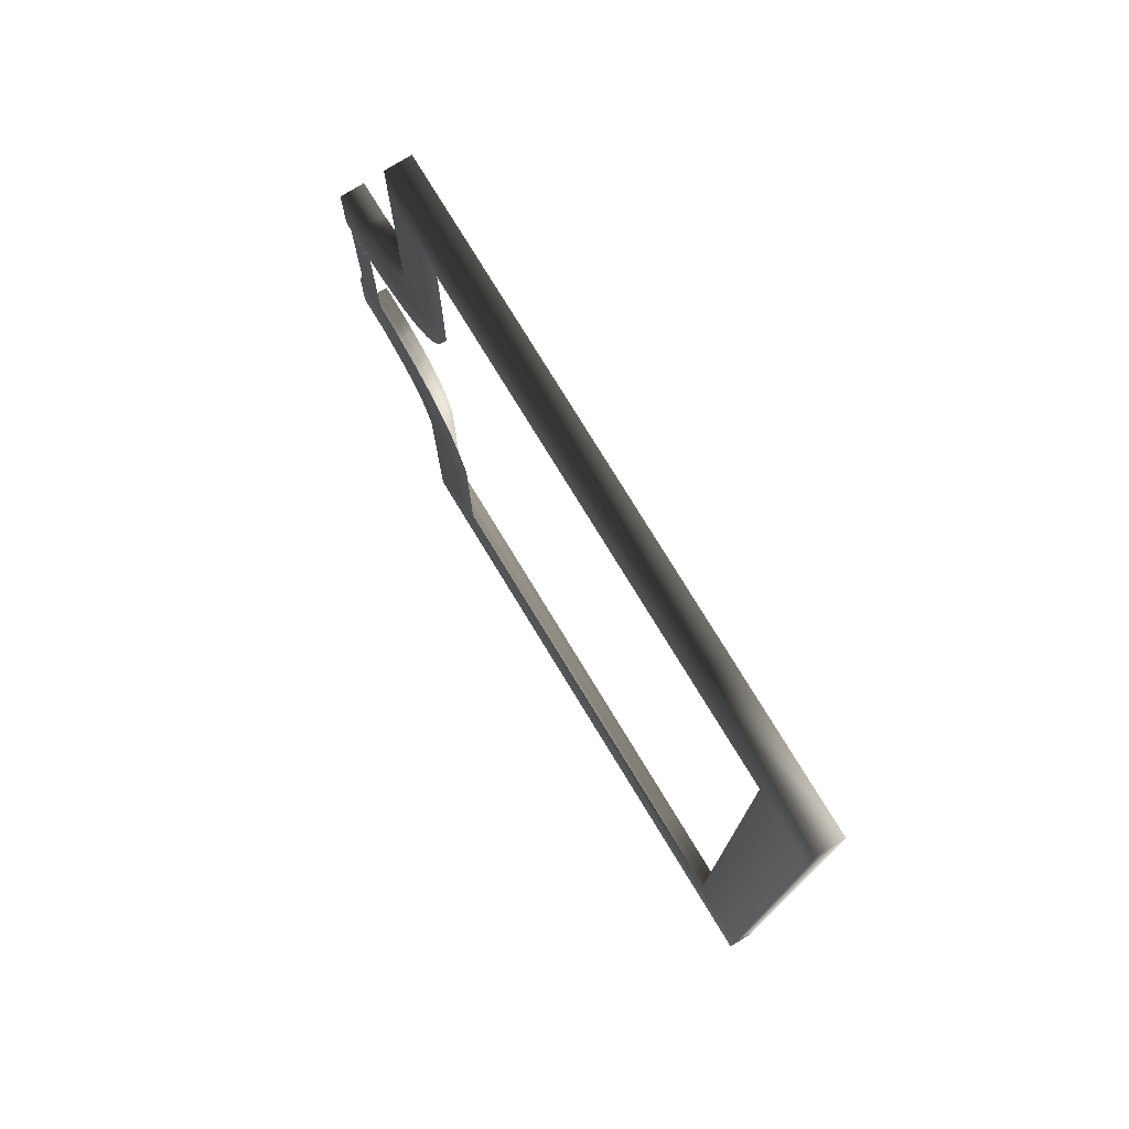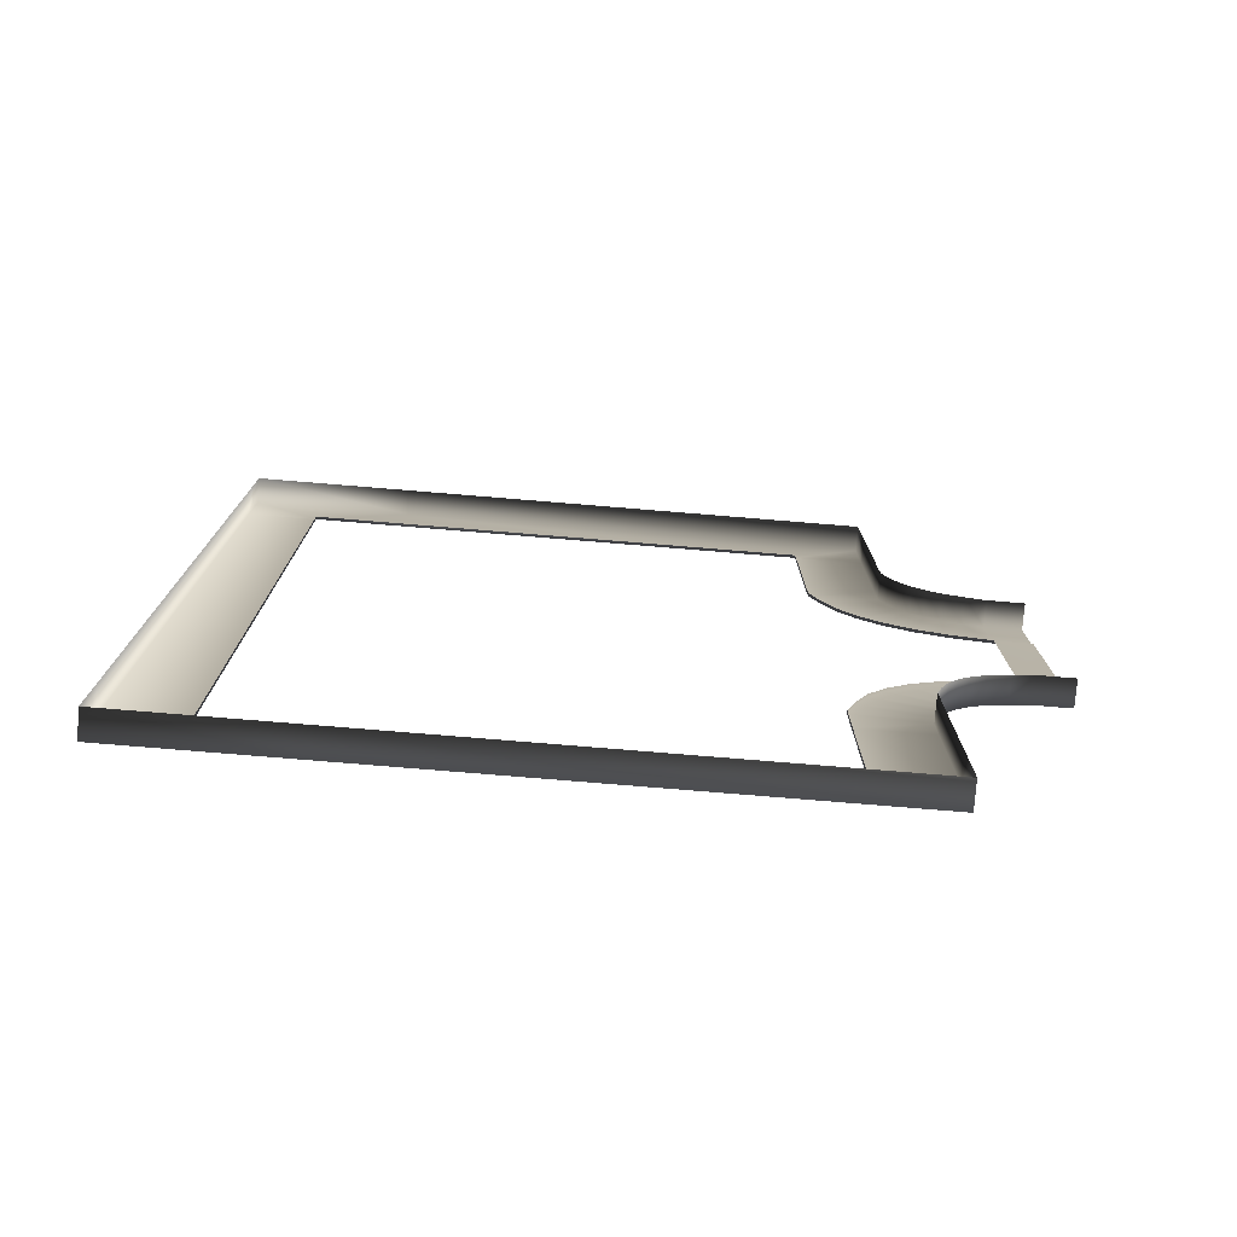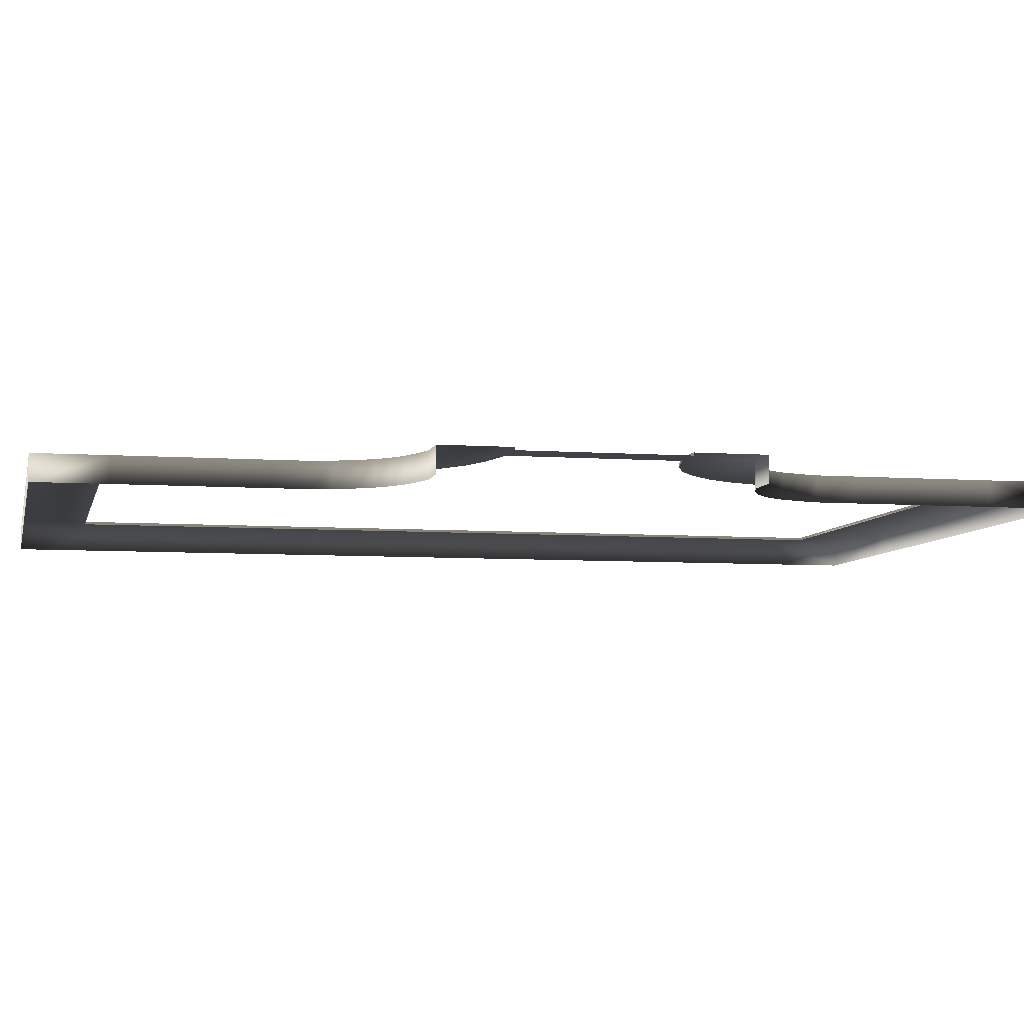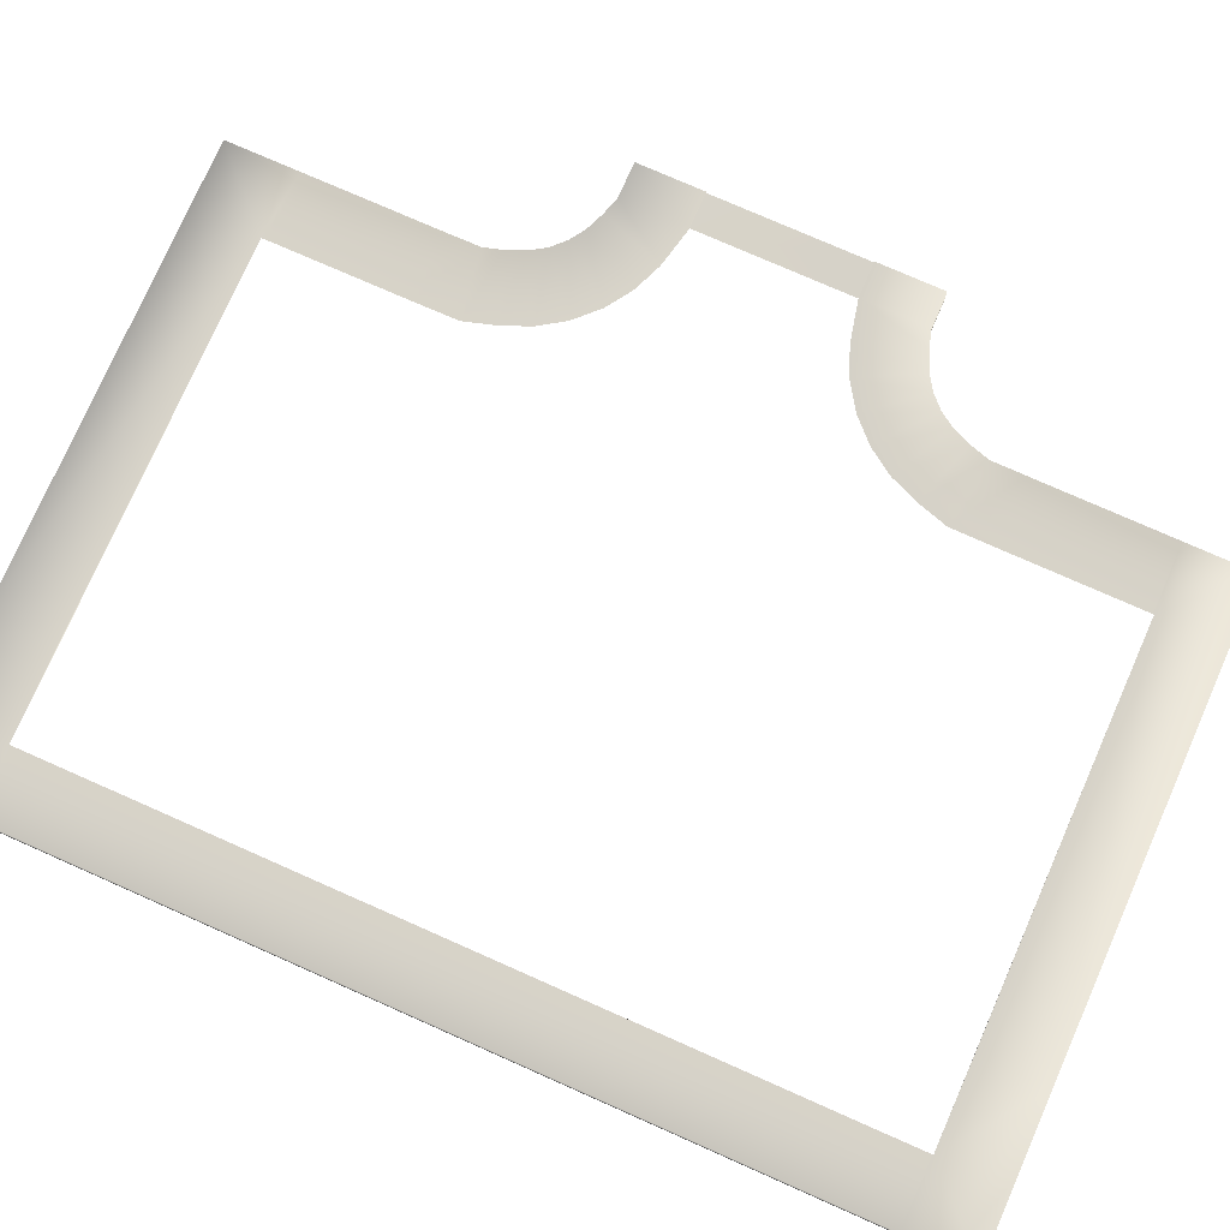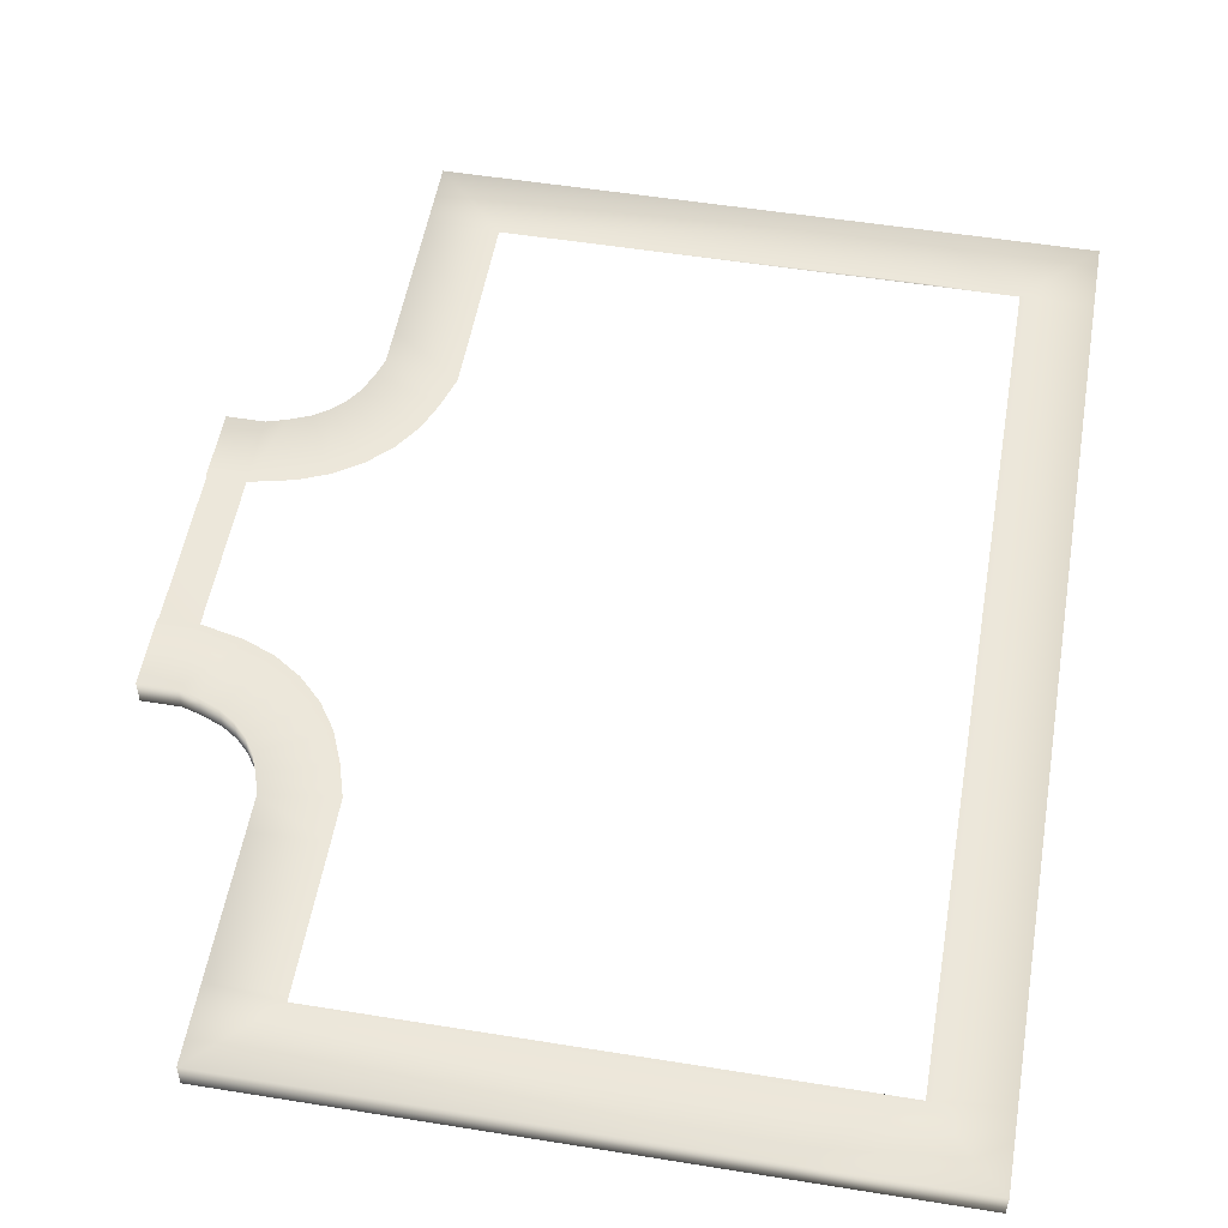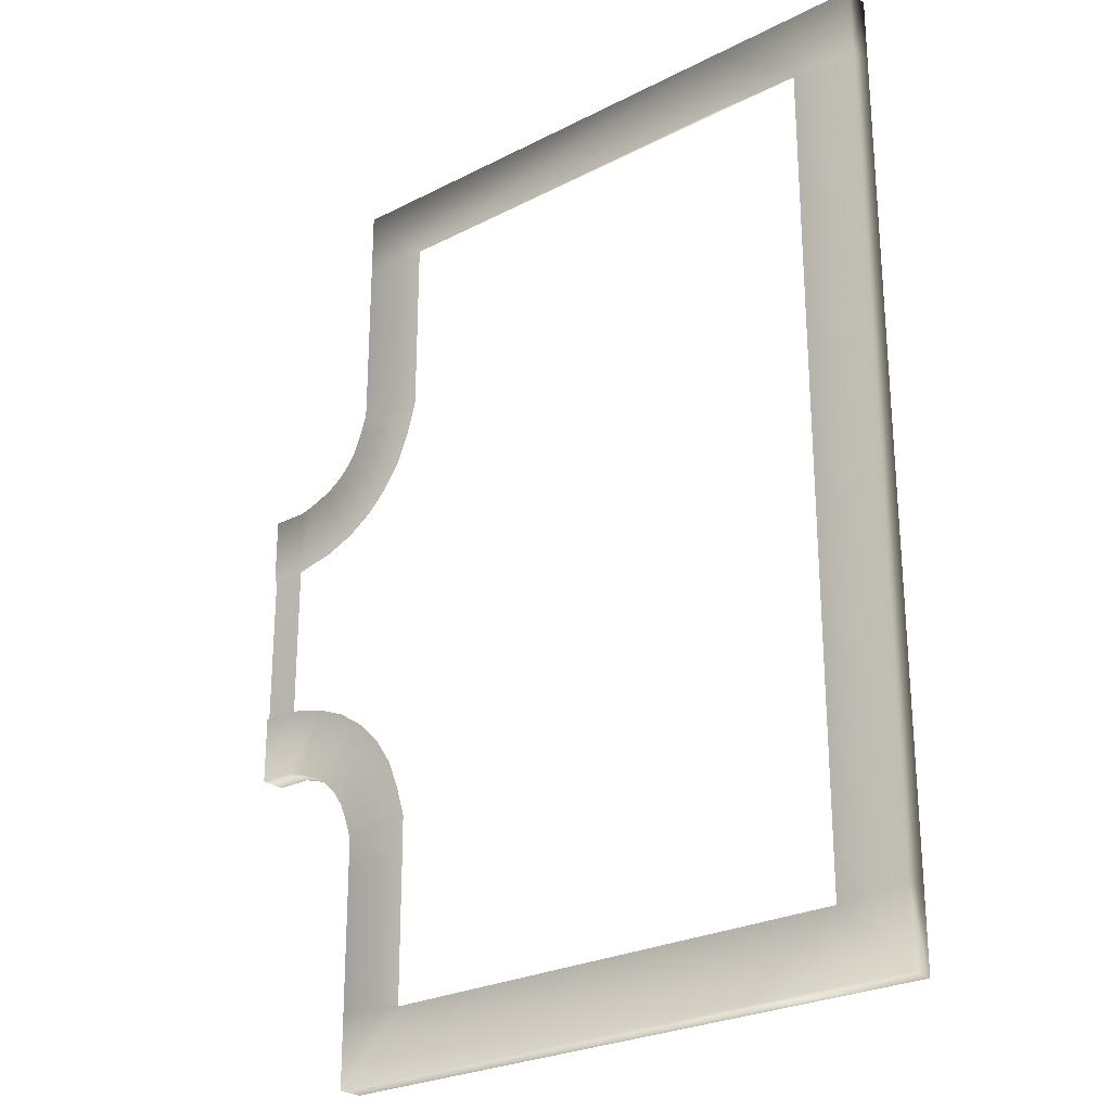
<metadata>
{"format":"obj","ext":"obj","renderer":"f3d","projection":"perspective","resolution":1024,"background":"white","views":[{"elev":77.4,"azim":-121.4,"up":"+Z"},{"elev":-77.7,"azim":-4.7,"up":"+Z"},{"elev":-6.4,"azim":77.6,"up":"+Y"},{"elev":77.1,"azim":-66.2,"up":"+Y"},{"elev":53.1,"azim":-170.2,"up":"+Y"},{"elev":-25.8,"azim":-140.7,"up":"+Z"}]}
</metadata>
<code>
v 9.128 0.6401 20.95
v 12.55 0.6401 24.38
v -11.05 0.6401 24.38
v -11.04 0.6401 20.95
v -15.47 0.6401 20.95
v -18.9 0.6401 24.38
v -18.9 0.6401 20.86
v -15.47 0.6401 20.86
v 9.144 0.6401 13.74
v 12.57 0.6401 13.76
v 12.56 0.6401 20.86
v 9.133 0.6401 20.86
v 9.16 0.6401 11.46
v 12.59 0.6401 11.98
v 9.638 0.6401 9.87
v 12.87 0.6401 11.02
v 10.24 0.6401 8.412
v 13.28 0.6401 10.03
v 11.11 0.6401 7.1
v 13.78 0.6401 9.285
v 12.23 0.6401 5.986
v 14.41 0.6401 8.651
v 13.54 0.6401 5.111
v 15.16 0.6401 8.153
v 15 0.6401 4.512
v 16.14 0.6401 7.747
v 17.09 0.6401 4.034
v 17.09 0.6401 7.463
v -15.47 0.6401 -20.95
v -18.9 0.6401 -24.38
v -10.94 0.6401 -24.38
v -10.95 0.6401 -20.95
v 9.128 0.6401 -20.95
v 12.55 0.6401 -24.38
v 12.56 0.6401 -20.63
v 9.133 0.6401 -20.63
v 9.144 0.6401 -13.67
v 12.57 0.6401 -13.69
v 12.59 0.6401 -11.91
v 9.16 0.6401 -11.4
v 12.87 0.6401 -10.95
v 9.638 0.6401 -9.803
v 13.28 0.6401 -9.964
v 10.24 0.6401 -8.346
v 13.78 0.6401 -9.218
v 11.11 0.6401 -7.034
v 14.41 0.6401 -8.584
v 12.23 0.6401 -5.919
v 15.16 0.6401 -8.087
v 13.54 0.6401 -5.045
v 16.14 0.6401 -7.681
v 15 0.6401 -4.445
v 17.09 0.6401 -7.396
v 17.09 0.6401 -3.967
v 9.128 0.5029 20.95
v 9.128 0.6401 20.95
v -11.04 0.6401 20.95
v -11.04 0.5029 20.95
v -18.9 -0.6401 24.38
v -18.9 0.6401 24.38
v -11.05 0.6401 24.38
v -11.05 -0.6401 24.38
v -15.47 0.5029 20.95
v -15.47 0.6401 20.95
v -15.47 0.6401 20.86
v -15.47 0.5029 20.86
v -18.9 -0.6401 -24.38
v -18.9 0.6401 -24.38
v -18.9 0.6401 -20.63
v -18.9 -0.6401 -20.63
v 9.144 0.5029 13.74
v 9.144 0.6401 13.74
v 9.133 0.6401 20.86
v 9.133 0.5029 20.86
v 9.16 0.5029 11.46
v 9.16 0.6401 11.46
v 9.638 0.5029 9.87
v 9.638 0.6401 9.87
v 10.24 0.5029 8.412
v 10.24 0.6401 8.412
v 11.11 0.5029 7.1
v 11.11 0.6401 7.1
v 12.23 0.5029 5.986
v 12.23 0.6401 5.986
v 9.128 0.5029 20.95
v 9.128 0.6401 20.95
v 12.55 -0.6401 24.38
v 12.55 0.6401 24.38
v 12.56 0.6401 20.86
v 12.56 -0.6401 20.86
v 12.57 -0.6401 13.76
v 12.57 0.6401 13.76
v 12.59 0.6401 11.98
v 12.59 -0.6401 11.98
v 12.87 0.6401 11.02
v 12.87 -0.6401 11.02
v 13.28 0.6401 10.03
v 13.28 -0.6401 10.03
v 13.78 0.6401 9.285
v 13.78 -0.6401 9.285
v 14.41 0.6401 8.651
v 14.41 -0.6401 8.651
v -15.47 0.5029 -20.95
v -15.47 0.6401 -20.95
v -10.95 0.6401 -20.95
v -10.95 0.5029 -20.95
v 12.55 -0.6401 -24.38
v 12.55 0.6401 -24.38
v -10.94 0.6401 -24.38
v -10.94 -0.6401 -24.38
v 9.128 0.5029 -20.95
v 9.128 0.6401 -20.95
v 9.133 0.6401 -20.63
v 9.133 0.5029 -20.63
v 9.144 0.5029 -13.67
v 9.144 0.6401 -13.67
v 9.16 0.6401 -11.4
v 9.16 0.5029 -11.4
v 9.638 0.6401 -9.803
v 9.638 0.5029 -9.803
v 10.24 0.6401 -8.346
v 10.24 0.5029 -8.346
v 11.11 0.6401 -7.034
v 11.11 0.5029 -7.034
v 12.23 0.6401 -5.919
v 12.23 0.5029 -5.919
v 13.54 0.6401 -5.045
v 13.54 0.5029 -5.045
v 15 0.6401 -4.445
v 15 0.5029 -4.445
v 17.09 0.6401 -3.967
v 17.09 0.5029 -3.967
v 12.57 -0.6401 -13.69
v 12.57 0.6401 -13.69
v 12.56 0.6401 -20.63
v 12.56 -0.6401 -20.63
v 12.59 -0.6401 -11.91
v 12.59 0.6401 -11.91
v 12.87 -0.6401 -10.95
v 12.87 0.6401 -10.95
v 13.28 -0.6401 -9.964
v 13.28 0.6401 -9.964
v 13.78 -0.6401 -9.218
v 13.78 0.6401 -9.218
v 14.41 -0.6401 -8.584
v 14.41 0.6401 -8.584
v 12.55 -0.6401 -24.38
v 12.55 0.6401 -24.38
v 17.09 0.5029 4.034
v 17.09 0.6401 4.034
v 15 0.6401 4.512
v 15 0.5029 4.512
v 13.54 0.6401 5.111
v 13.54 0.5029 5.111
v 12.23 0.6401 5.986
v 12.23 0.5029 5.986
v 16.14 -0.6401 7.747
v 16.14 0.6401 7.747
v 17.09 0.6401 7.463
v 17.09 -0.6401 7.463
v 15.16 -0.6401 8.153
v 15.16 0.6401 8.153
v 14.41 -0.6401 8.651
v 14.41 0.6401 8.651
v 17.09 -0.6401 -7.396
v 17.09 0.6401 -7.396
v 16.14 0.6401 -7.681
v 16.14 -0.6401 -7.681
v 15.16 0.6401 -8.087
v 15.16 -0.6401 -8.087
v 14.41 0.6401 -8.584
v 14.41 -0.6401 -8.584
v -10.94 0.6401 -24.38
v 12.55 0.6401 -24.38
v 9.128 0.6401 -20.95
v -10.95 0.6401 -20.95
v -11.05 0.6401 24.38
v 12.55 0.6401 24.38
v 12.55 -0.6401 24.38
v -11.05 -0.6401 24.38
v -10.95 0.6401 -20.95
v 9.128 0.6401 -20.95
v 9.128 0.5029 -20.95
v -10.95 0.5029 -20.95
v -11.05 0.6401 24.38
v -18.9 0.6401 24.38
v -15.47 0.6401 20.95
v -11.04 0.6401 20.95
v -11.04 0.6401 20.95
v -15.47 0.6401 20.95
v -15.47 0.5029 20.95
v -11.04 0.5029 20.95
v -10.94 0.6401 -24.38
v -18.9 0.6401 -24.38
v -18.9 -0.6401 -24.38
v -10.94 -0.6401 -24.38
v -18.9 0.6401 -20.63
v -18.9 0.6401 20.86
v -18.9 -0.6401 20.86
v -18.9 -0.6401 -20.63
v -18.9 0.6401 20.86
v -18.9 0.6401 -20.63
v -15.47 0.6401 -20.63
v -15.47 0.6401 20.86
v -15.47 0.6401 20.86
v -15.47 0.6401 -20.63
v -15.47 0.5029 -20.63
v -15.47 0.5029 20.86
v -18.9 0.6401 -20.63
v -18.9 0.6401 -24.38
v -15.47 0.6401 -20.95
v -15.47 0.6401 -20.63
v -15.47 0.6401 -20.63
v -15.47 0.6401 -20.95
v -15.47 0.5029 -20.95
v -15.47 0.5029 -20.63
v 12.55 0.6401 24.38
v 9.128 0.6401 20.95
v -18.9 0.6401 20.86
v -18.9 0.6401 24.38
v -18.9 -0.6401 24.38
v -18.9 -0.6401 20.86
v 18.9 -0.6401 -7.396
v 18.9 0.6401 -7.396
v 17.09 0.6401 -7.396
v 17.09 -0.6401 -7.396
v 17.09 0.6401 -3.967
v 17.09 0.6401 -7.396
v 18.9 0.6401 -7.396
v 18.9 0.6401 -3.967
v 17.09 0.5029 -3.967
v 17.09 0.6401 -3.967
v 18.9 0.6401 -3.967
v 18.9 0.5029 -3.967
v 18.9 0.5029 4.034
v 17.09 0.5029 4.034
v 17.09 0.5029 -3.967
v 18.9 0.5029 -3.967
v 18.9 0.6401 4.034
v 17.09 0.6401 4.034
v 17.09 0.5029 4.034
v 18.9 0.5029 4.034
v 18.9 0.6401 7.463
v 17.09 0.6401 7.463
v 17.09 0.6401 4.034
v 18.9 0.6401 4.034
v 17.09 -0.6401 7.463
v 17.09 0.6401 7.463
v 18.9 0.6401 7.463
v 18.9 -0.6401 7.463
g TS_2Lane_58_206929_2
f 1 3 2
f 1 4 3
f 5 7 6
f 5 8 7
f 9 11 10
f 9 12 11
f 13 9 10
f 13 10 14
f 15 13 14
f 15 14 16
f 17 15 16
f 17 16 18
f 19 17 18
f 19 18 20
f 21 19 20
f 21 20 22
f 23 21 22
f 23 22 24
f 25 23 24
f 25 24 26
f 27 25 26
f 27 26 28
f 29 31 30
f 29 32 31
f 33 35 34
f 33 36 35
f 35 36 37
f 35 37 38
f 37 39 38
f 37 40 39
f 40 41 39
f 40 42 41
f 42 43 41
f 42 44 43
f 44 45 43
f 44 46 45
f 46 47 45
f 46 48 47
f 48 49 47
f 48 50 49
f 50 51 49
f 50 52 51
f 52 53 51
f 52 54 53
f 55 57 56
f 55 58 57
f 59 61 60
f 59 62 61
f 63 65 64
f 63 66 65
f 67 69 68
f 67 70 69
f 71 73 72
f 71 74 73
f 75 71 72
f 75 72 76
f 77 75 76
f 77 76 78
f 79 77 78
f 79 78 80
f 81 79 80
f 81 80 82
f 83 81 82
f 83 82 84
f 73 74 85
f 73 85 86
f 87 89 88
f 87 90 89
f 89 90 91
f 89 91 92
f 91 93 92
f 91 94 93
f 94 95 93
f 94 96 95
f 96 97 95
f 96 98 97
f 98 99 97
f 98 100 99
f 100 101 99
f 100 102 101
f 103 105 104
f 103 106 105
f 107 109 108
f 107 110 109
f 111 113 112
f 111 114 113
f 113 114 115
f 113 115 116
f 115 117 116
f 115 118 117
f 118 119 117
f 118 120 119
f 120 121 119
f 120 122 121
f 122 123 121
f 122 124 123
f 124 125 123
f 124 126 125
f 126 127 125
f 126 128 127
f 128 129 127
f 128 130 129
f 130 131 129
f 130 132 131
f 133 135 134
f 133 136 135
f 137 133 134
f 137 134 138
f 139 137 138
f 139 138 140
f 141 139 140
f 141 140 142
f 143 141 142
f 143 142 144
f 145 143 144
f 145 144 146
f 135 136 147
f 135 147 148
f 149 151 150
f 149 152 151
f 152 153 151
f 152 154 153
f 154 155 153
f 154 156 155
f 157 159 158
f 157 160 159
f 161 157 158
f 161 158 162
f 163 161 162
f 163 162 164
f 165 167 166
f 165 168 167
f 168 169 167
f 168 170 169
f 170 171 169
f 170 172 171
f 173 175 174
f 173 176 175
f 177 179 178
f 177 180 179
f 181 183 182
f 181 184 183
f 185 187 186
f 185 188 187
f 189 191 190
f 189 192 191
f 193 195 194
f 193 196 195
f 197 199 198
f 197 200 199
f 201 203 202
f 201 204 203
f 205 207 206
f 205 208 207
f 209 211 210
f 209 212 211
f 213 215 214
f 213 216 215
f 11 218 217
f 11 12 218
f 219 221 220
f 219 222 221
f 223 225 224
f 223 226 225
f 227 229 228
f 227 230 229
f 231 233 232
f 231 234 233
f 235 237 236
f 235 238 237
f 239 241 240
f 239 242 241
f 243 245 244
f 243 246 245
f 247 249 248
f 247 250 249

</code>
